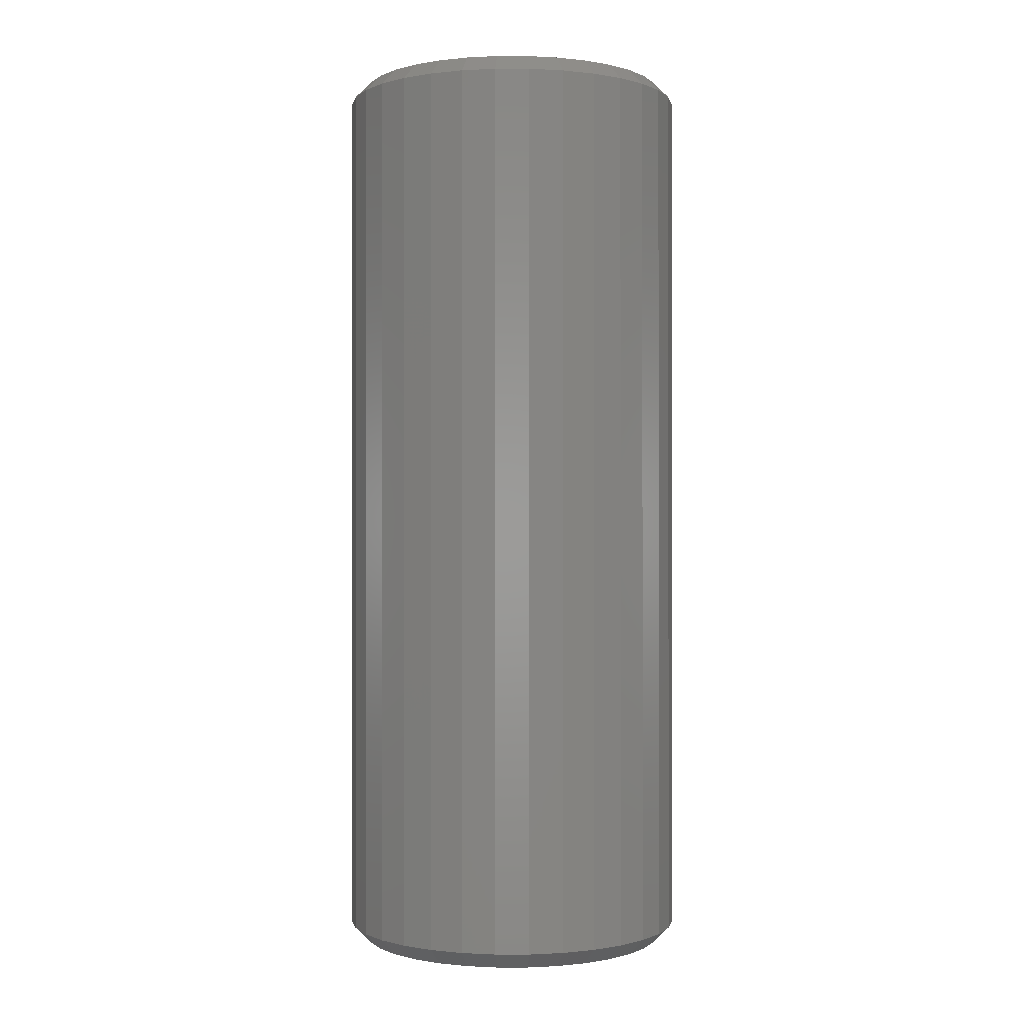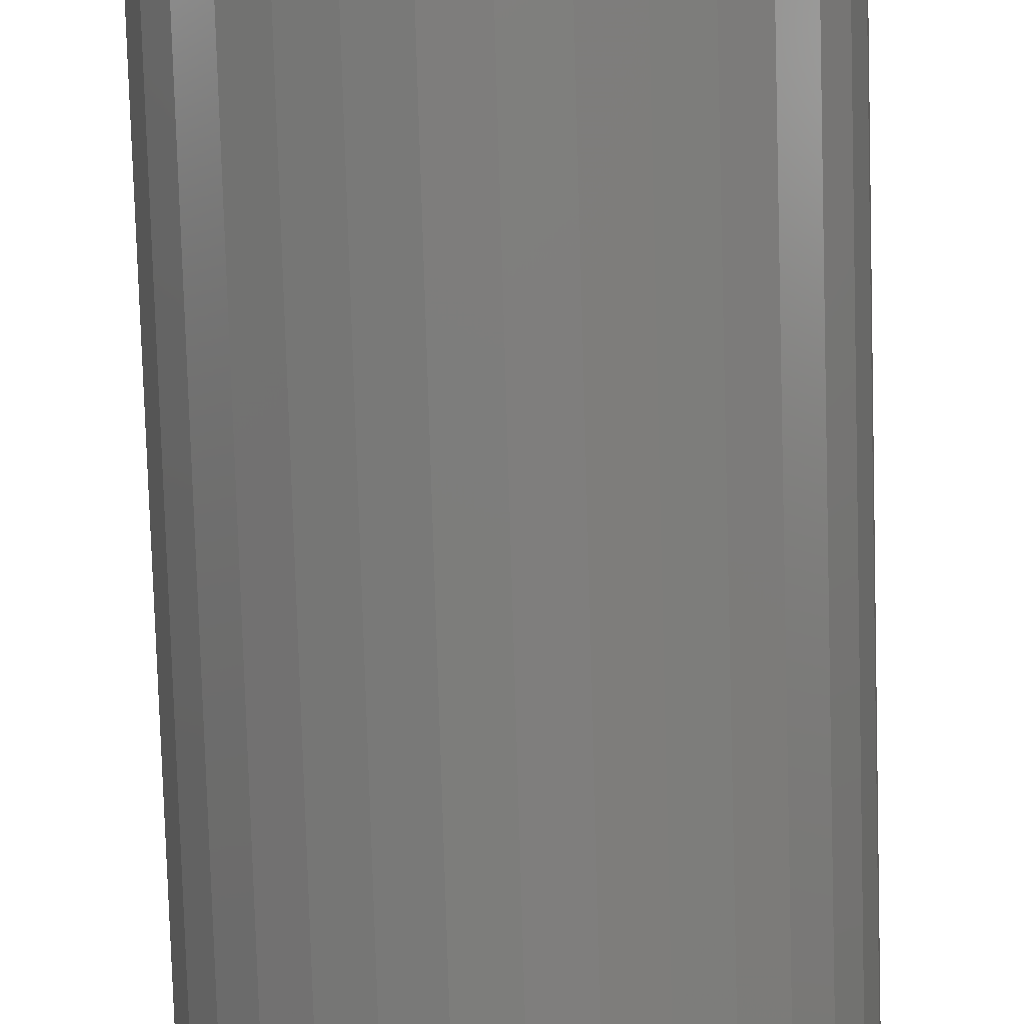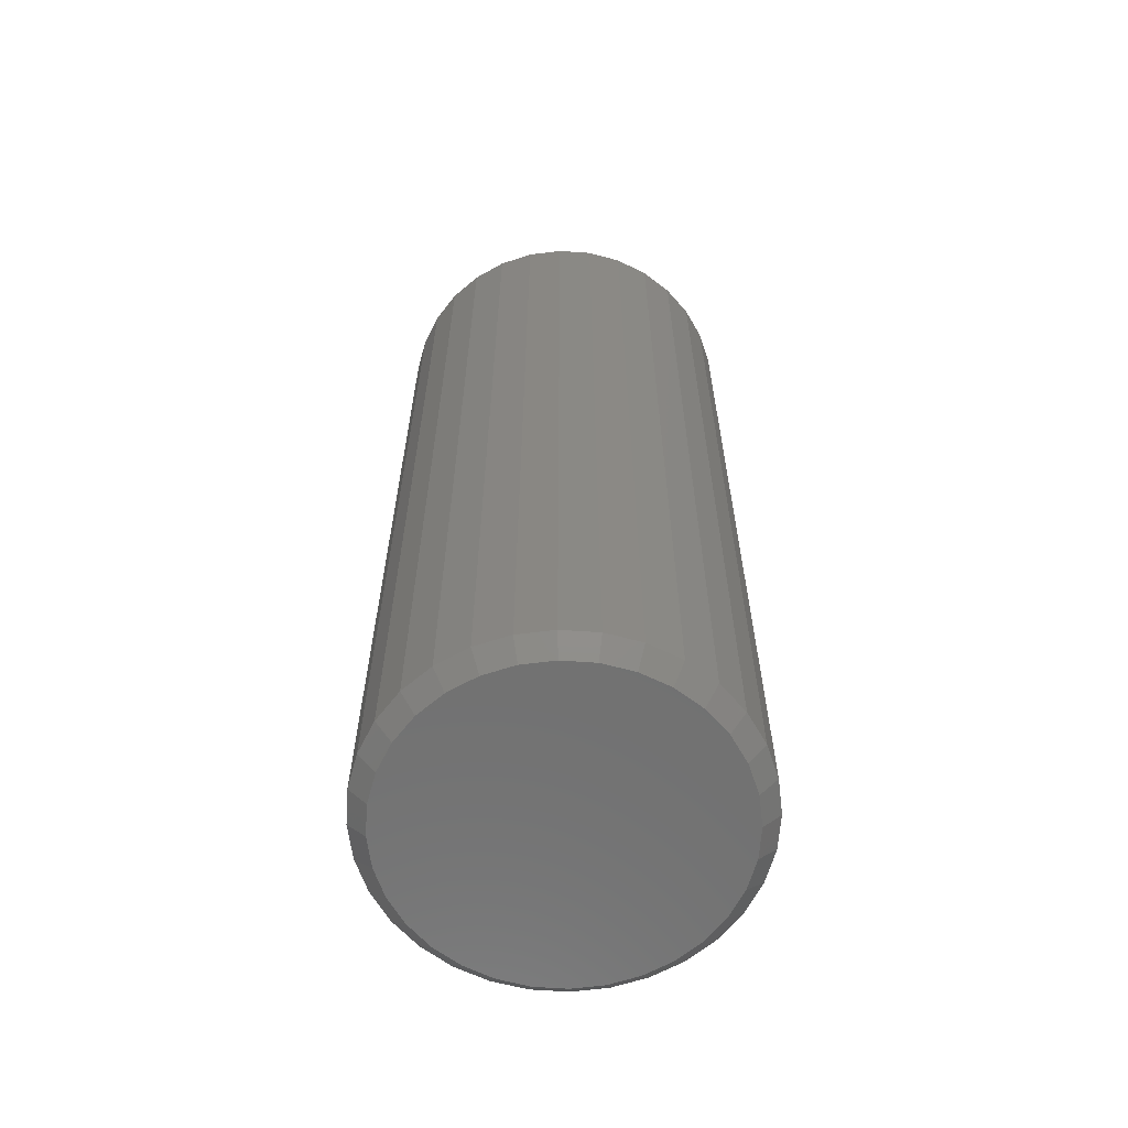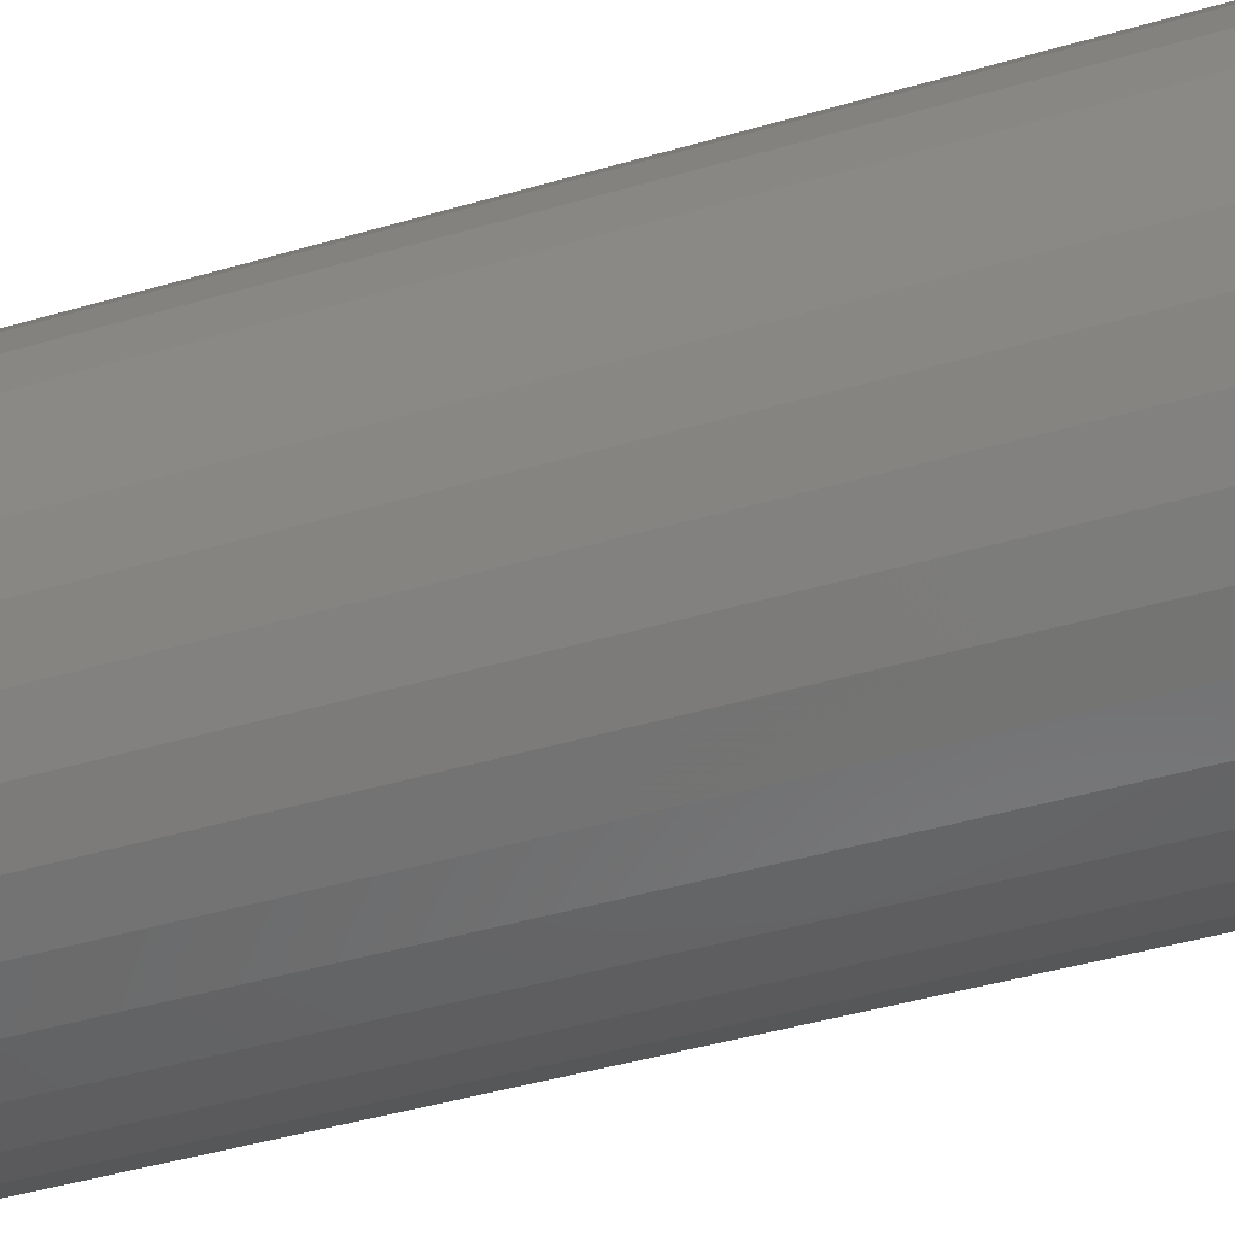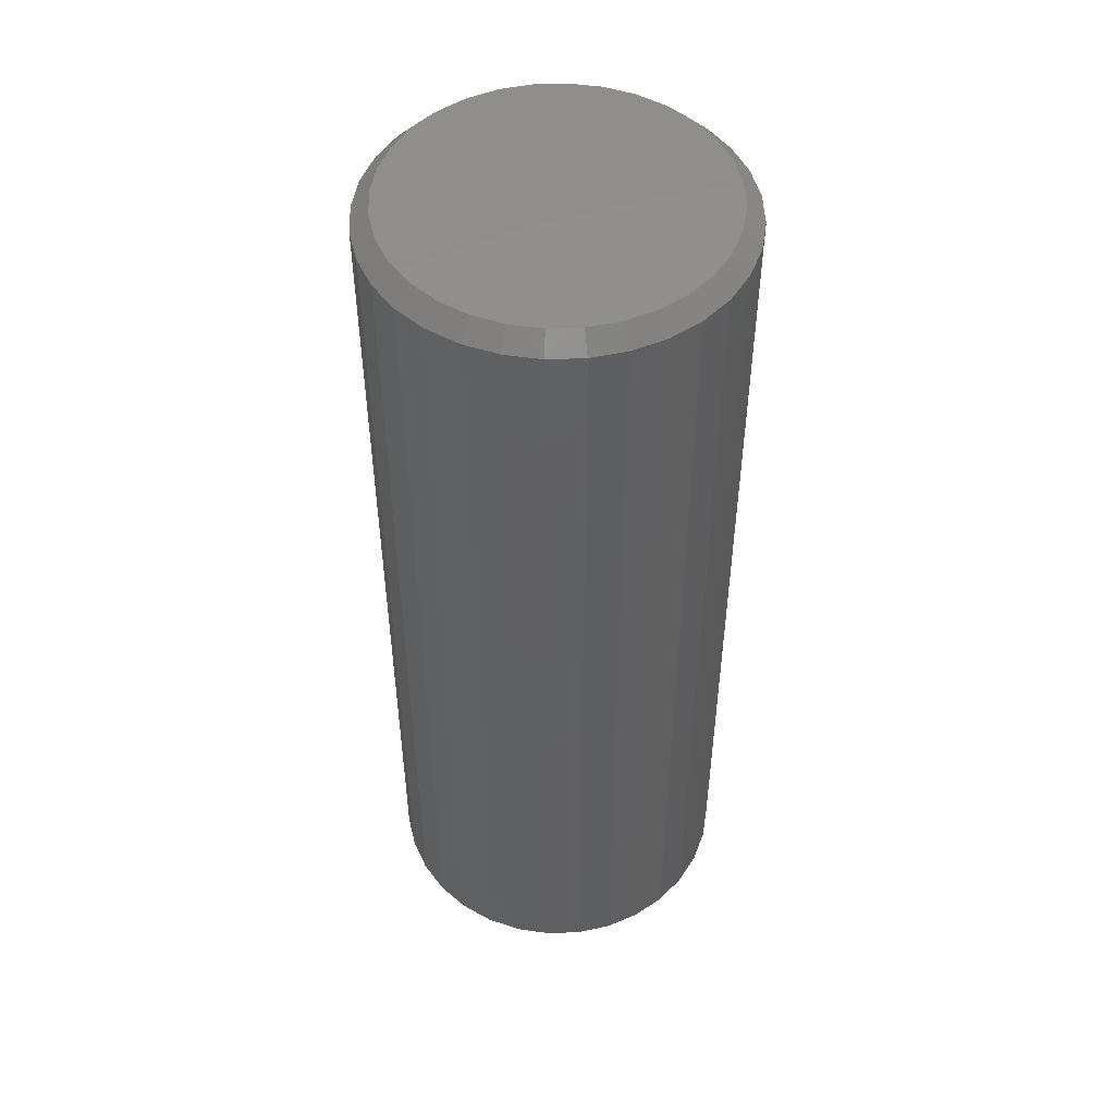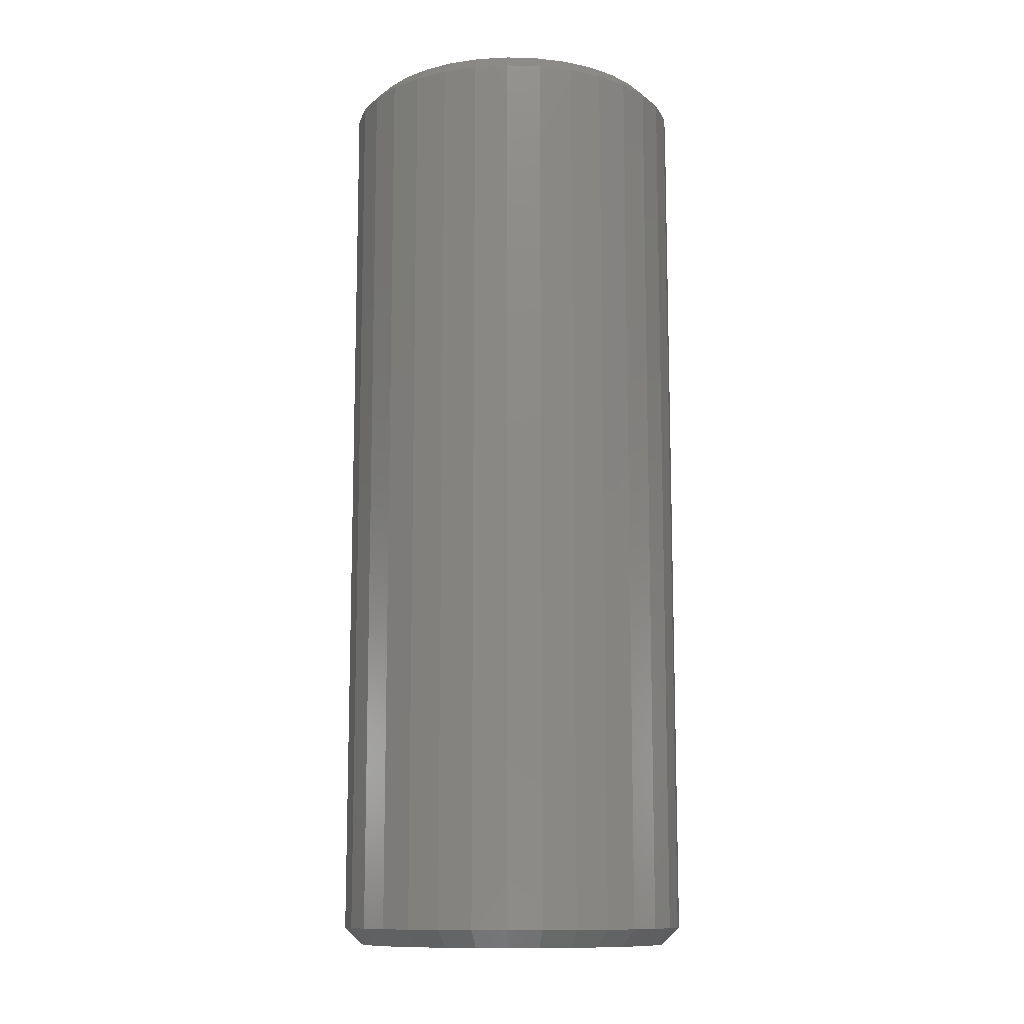
<metadata>
{"format":"stl","ext":"stl","renderer":"f3d","projection":"perspective","resolution":1024,"background":"white","views":[{"elev":-0.3,"azim":-152.0,"up":"+Z"},{"elev":-78.0,"azim":1.7,"up":"+Y"},{"elev":-62.5,"azim":-133.4,"up":"+Z"},{"elev":-41.2,"azim":-69.9,"up":"+Y"},{"elev":49.6,"azim":-52.8,"up":"+Z"},{"elev":-11.6,"azim":114.1,"up":"+Z"}]}
</metadata>
<code>
# stl→obj: 128 verts, 252 faces
v 0.5919 0.2973 0.007812
v 0.5919 0.2973 0.4141
v 0.5904 0.2817 0.007812
v 0.5904 0.2817 0.4141
v 0.5859 0.2667 0.007812
v 0.5859 0.2667 0.4141
v 0.5785 0.2529 0.007812
v 0.5785 0.2529 0.4141
v 0.5685 0.2408 0.007812
v 0.5685 0.2408 0.4141
v 0.5564 0.2308 0.007812
v 0.5564 0.2308 0.4141
v 0.5426 0.2234 0.007812
v 0.5426 0.2234 0.4141
v 0.5276 0.2189 0.007812
v 0.5276 0.2189 0.4141
v 0.512 0.2174 0.007812
v 0.512 0.2174 0.4141
v 0.4964 0.2189 0.007812
v 0.4964 0.2189 0.4141
v 0.4814 0.2234 0.007812
v 0.4814 0.2234 0.4141
v 0.4676 0.2308 0.007812
v 0.4676 0.2308 0.4141
v 0.4555 0.2408 0.007812
v 0.4555 0.2408 0.4141
v 0.4455 0.2529 0.007812
v 0.4455 0.2529 0.4141
v 0.4382 0.2667 0.007812
v 0.4382 0.2667 0.4141
v 0.4336 0.2817 0.007812
v 0.4336 0.2817 0.4141
v 0.4321 0.2973 0.007812
v 0.4321 0.2973 0.4141
v 0.4336 0.3129 0.007812
v 0.4336 0.3129 0.4141
v 0.4382 0.3279 0.007812
v 0.4382 0.3279 0.4141
v 0.4455 0.3417 0.007812
v 0.4455 0.3417 0.4141
v 0.4555 0.3538 0.007812
v 0.4555 0.3538 0.4141
v 0.4676 0.3637 0.007812
v 0.4676 0.3637 0.4141
v 0.4814 0.3711 0.007812
v 0.4814 0.3711 0.4141
v 0.4964 0.3757 0.007812
v 0.4964 0.3757 0.4141
v 0.512 0.3772 0.007812
v 0.512 0.3772 0.4141
v 0.5276 0.3757 0.007812
v 0.5276 0.3757 0.4141
v 0.5426 0.3711 0.007812
v 0.5426 0.3711 0.4141
v 0.5564 0.3637 0.007812
v 0.5564 0.3637 0.4141
v 0.5685 0.3538 0.007812
v 0.5685 0.3538 0.4141
v 0.5785 0.3417 0.007812
v 0.5785 0.3417 0.4141
v 0.5859 0.3279 0.007812
v 0.5859 0.3279 0.4141
v 0.5904 0.3129 0.007812
v 0.5904 0.3129 0.4141
v 0.4979 0.368 0.4219
v 0.5261 0.368 0.4219
v 0.512 0.3694 0.4219
v 0.4844 0.3639 0.4219
v 0.5396 0.3639 0.4219
v 0.4719 0.3573 0.4219
v 0.5521 0.3573 0.4219
v 0.461 0.3483 0.4219
v 0.563 0.3483 0.4219
v 0.452 0.3374 0.4219
v 0.572 0.3374 0.4219
v 0.572 0.2572 0.4219
v 0.461 0.2463 0.4219
v 0.563 0.2463 0.4219
v 0.4719 0.2373 0.4219
v 0.5521 0.2373 0.4219
v 0.4844 0.2307 0.4219
v 0.5396 0.2307 0.4219
v 0.4979 0.2266 0.4219
v 0.5261 0.2266 0.4219
v 0.512 0.2252 0.4219
v 0.5786 0.3249 0.4219
v 0.4454 0.3249 0.4219
v 0.5827 0.3114 0.4219
v 0.4413 0.3114 0.4219
v 0.5841 0.2973 0.4219
v 0.4399 0.2973 0.4219
v 0.5827 0.2832 0.4219
v 0.4413 0.2832 0.4219
v 0.5786 0.2697 0.4219
v 0.4454 0.2697 0.4219
v 0.452 0.2572 0.4219
v 0.512 0.3694 0
v 0.5261 0.368 0
v 0.4979 0.368 0
v 0.4844 0.3639 0
v 0.5396 0.3639 0
v 0.4719 0.3573 0
v 0.5521 0.3573 0
v 0.461 0.3483 0
v 0.563 0.3483 0
v 0.452 0.3374 0
v 0.572 0.3374 0
v 0.563 0.2463 0
v 0.461 0.2463 0
v 0.572 0.2572 0
v 0.4719 0.2373 0
v 0.5521 0.2373 0
v 0.4844 0.2307 0
v 0.5396 0.2307 0
v 0.4979 0.2266 0
v 0.5261 0.2266 0
v 0.512 0.2252 0
v 0.452 0.2572 0
v 0.4454 0.2697 0
v 0.5786 0.2697 0
v 0.4413 0.2832 0
v 0.5827 0.2832 0
v 0.4399 0.2973 0
v 0.5841 0.2973 0
v 0.4413 0.3114 0
v 0.5827 0.3114 0
v 0.4454 0.3249 0
v 0.5786 0.3249 0
f 1 2 3
f 3 2 4
f 3 4 5
f 5 4 6
f 5 6 7
f 7 6 8
f 7 8 9
f 9 8 10
f 9 10 11
f 11 10 12
f 11 12 13
f 13 12 14
f 13 14 15
f 15 14 16
f 15 16 17
f 17 16 18
f 17 18 19
f 19 18 20
f 19 20 21
f 21 20 22
f 21 22 23
f 23 22 24
f 23 24 25
f 25 24 26
f 25 26 27
f 27 26 28
f 27 28 29
f 29 28 30
f 29 30 31
f 31 30 32
f 31 32 33
f 33 32 34
f 33 34 35
f 35 34 36
f 35 36 37
f 37 36 38
f 37 38 39
f 39 38 40
f 39 40 41
f 41 40 42
f 41 42 43
f 43 42 44
f 43 44 45
f 45 44 46
f 45 46 47
f 47 46 48
f 47 48 49
f 49 48 50
f 49 50 51
f 51 50 52
f 51 52 53
f 53 52 54
f 53 54 55
f 55 54 56
f 55 56 57
f 57 56 58
f 57 58 59
f 59 58 60
f 59 60 61
f 61 60 62
f 61 62 63
f 63 62 64
f 63 64 1
f 1 64 2
f 65 66 67
f 66 65 68
f 66 68 69
f 69 68 70
f 69 70 71
f 71 70 72
f 71 72 73
f 73 72 74
f 73 74 75
f 76 77 78
f 78 77 79
f 78 79 80
f 80 79 81
f 80 81 82
f 82 81 83
f 82 83 84
f 84 83 85
f 75 74 86
f 86 74 87
f 86 87 88
f 88 87 89
f 88 89 90
f 90 89 91
f 90 91 92
f 92 91 93
f 92 93 94
f 94 93 95
f 94 95 76
f 76 95 96
f 76 96 77
f 90 92 2
f 92 4 2
f 34 32 91
f 32 93 91
f 32 30 95
f 93 32 95
f 28 26 96
f 96 30 28
f 95 30 96
f 24 22 81
f 79 24 81
f 79 77 24
f 20 18 83
f 83 22 20
f 81 22 83
f 16 14 82
f 84 16 82
f 84 85 16
f 12 10 80
f 80 14 12
f 82 14 80
f 8 6 94
f 76 8 94
f 76 78 8
f 92 6 4
f 94 6 92
f 77 96 26
f 26 24 77
f 85 83 18
f 18 16 85
f 78 80 10
f 10 8 78
f 91 89 34
f 89 36 34
f 2 64 90
f 64 88 90
f 64 62 86
f 88 64 86
f 60 58 75
f 75 62 60
f 86 62 75
f 56 54 69
f 71 56 69
f 71 73 56
f 52 50 66
f 66 54 52
f 69 54 66
f 48 46 68
f 65 48 68
f 65 67 48
f 44 42 70
f 70 46 44
f 68 46 70
f 40 38 87
f 74 40 87
f 74 72 40
f 89 38 36
f 87 38 89
f 73 75 58
f 58 56 73
f 67 66 50
f 50 48 67
f 72 70 42
f 42 40 72
f 97 98 99
f 100 99 98
f 101 100 98
f 102 100 101
f 103 102 101
f 104 102 103
f 105 104 103
f 106 104 105
f 107 106 105
f 108 109 110
f 111 109 108
f 112 111 108
f 113 111 112
f 114 113 112
f 115 113 114
f 116 115 114
f 117 115 116
f 109 118 110
f 110 118 119
f 110 119 120
f 120 119 121
f 120 121 122
f 122 121 123
f 122 123 124
f 124 123 125
f 124 125 126
f 126 125 127
f 126 127 128
f 128 127 106
f 128 106 107
f 123 31 33
f 123 121 31
f 1 122 124
f 1 3 122
f 119 29 31
f 119 31 121
f 118 25 27
f 27 29 118
f 118 29 119
f 113 21 23
f 113 23 111
f 23 109 111
f 115 17 19
f 19 21 115
f 115 21 113
f 114 13 15
f 114 15 116
f 15 117 116
f 112 9 11
f 11 13 112
f 112 13 114
f 120 5 7
f 120 7 110
f 7 108 110
f 3 5 122
f 122 5 120
f 25 118 109
f 109 23 25
f 17 115 117
f 117 15 17
f 9 112 108
f 108 7 9
f 124 63 1
f 124 126 63
f 33 125 123
f 33 35 125
f 128 61 63
f 128 63 126
f 107 57 59
f 59 61 107
f 107 61 128
f 101 53 55
f 101 55 103
f 55 105 103
f 98 49 51
f 51 53 98
f 98 53 101
f 100 45 47
f 100 47 99
f 47 97 99
f 102 41 43
f 43 45 102
f 102 45 100
f 127 37 39
f 127 39 106
f 39 104 106
f 35 37 125
f 125 37 127
f 57 107 105
f 105 55 57
f 49 98 97
f 97 47 49
f 41 102 104
f 104 39 41

</code>
